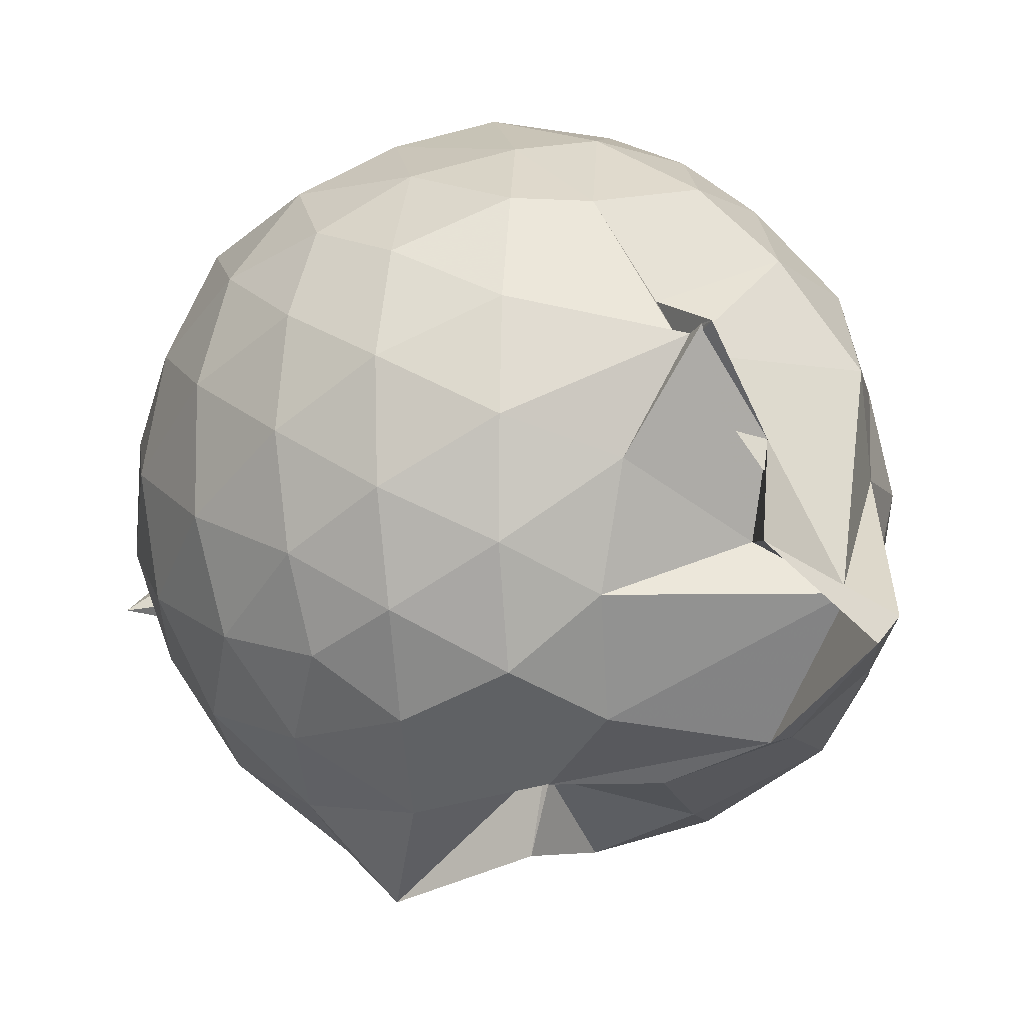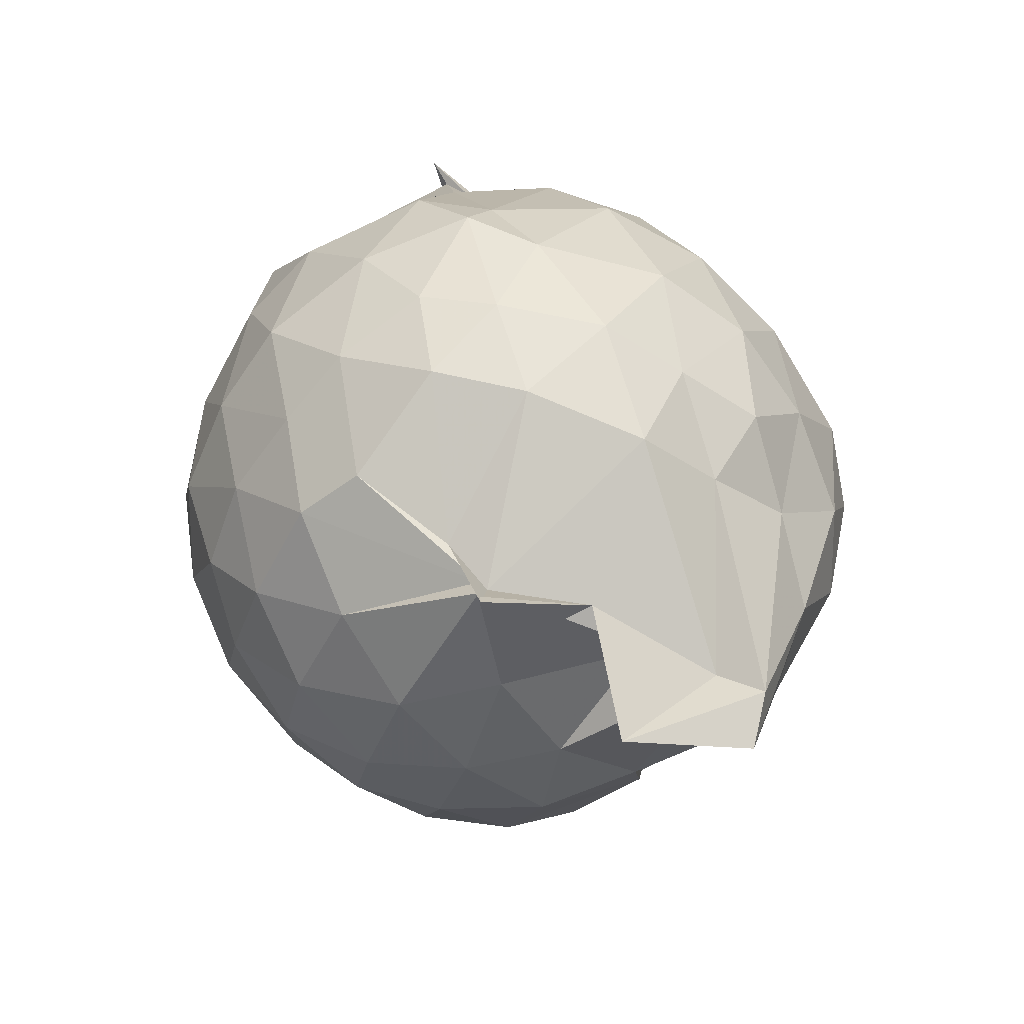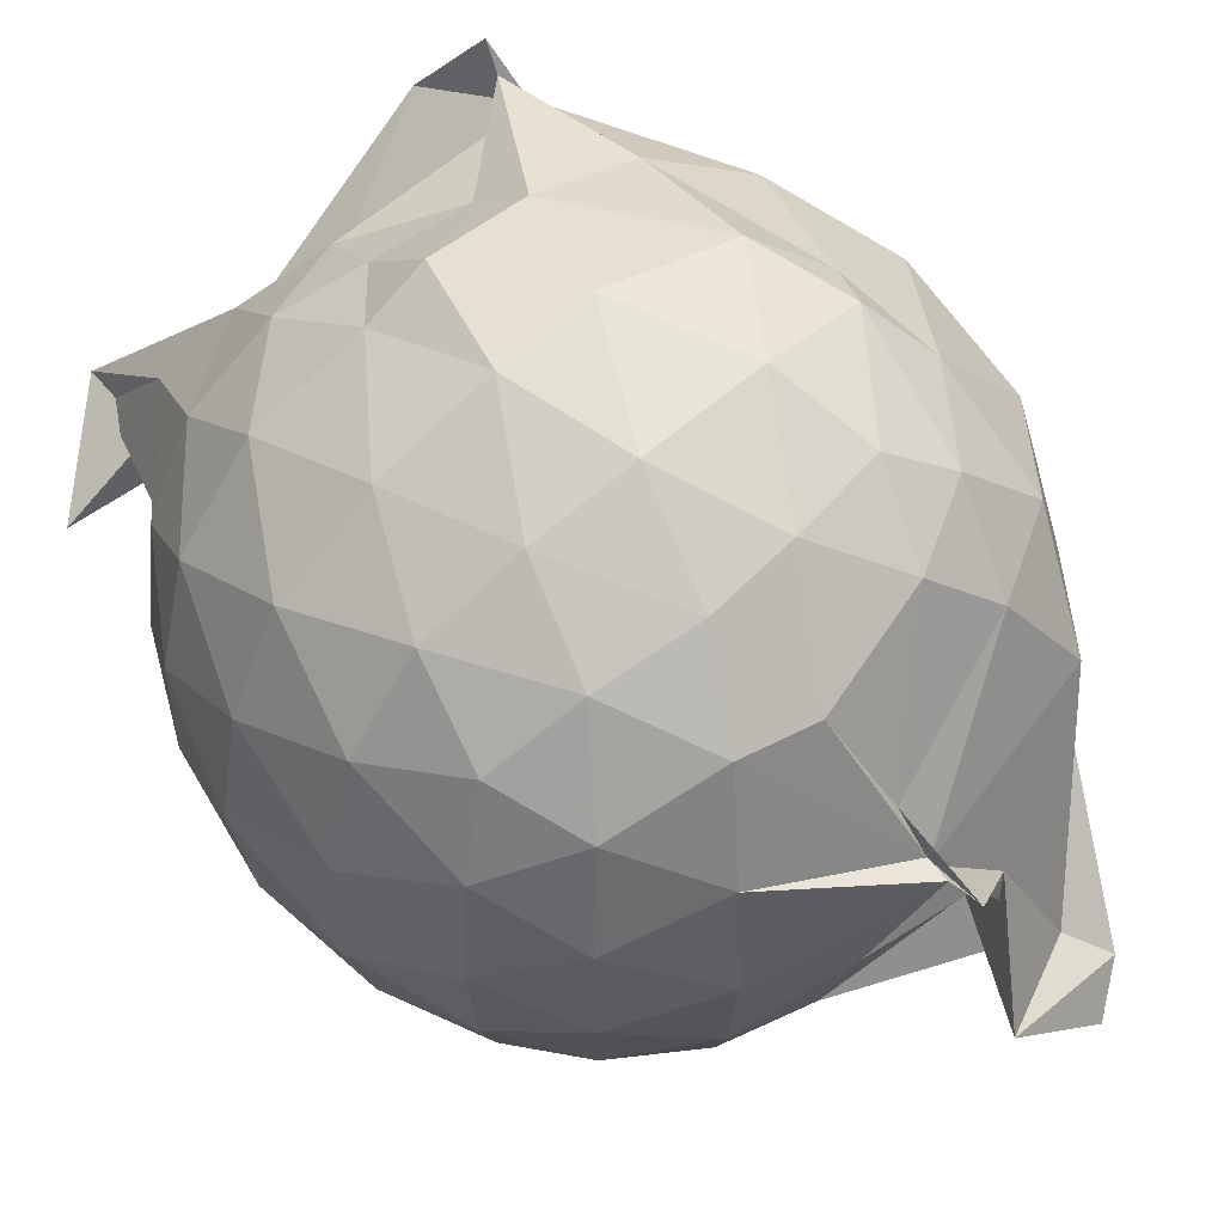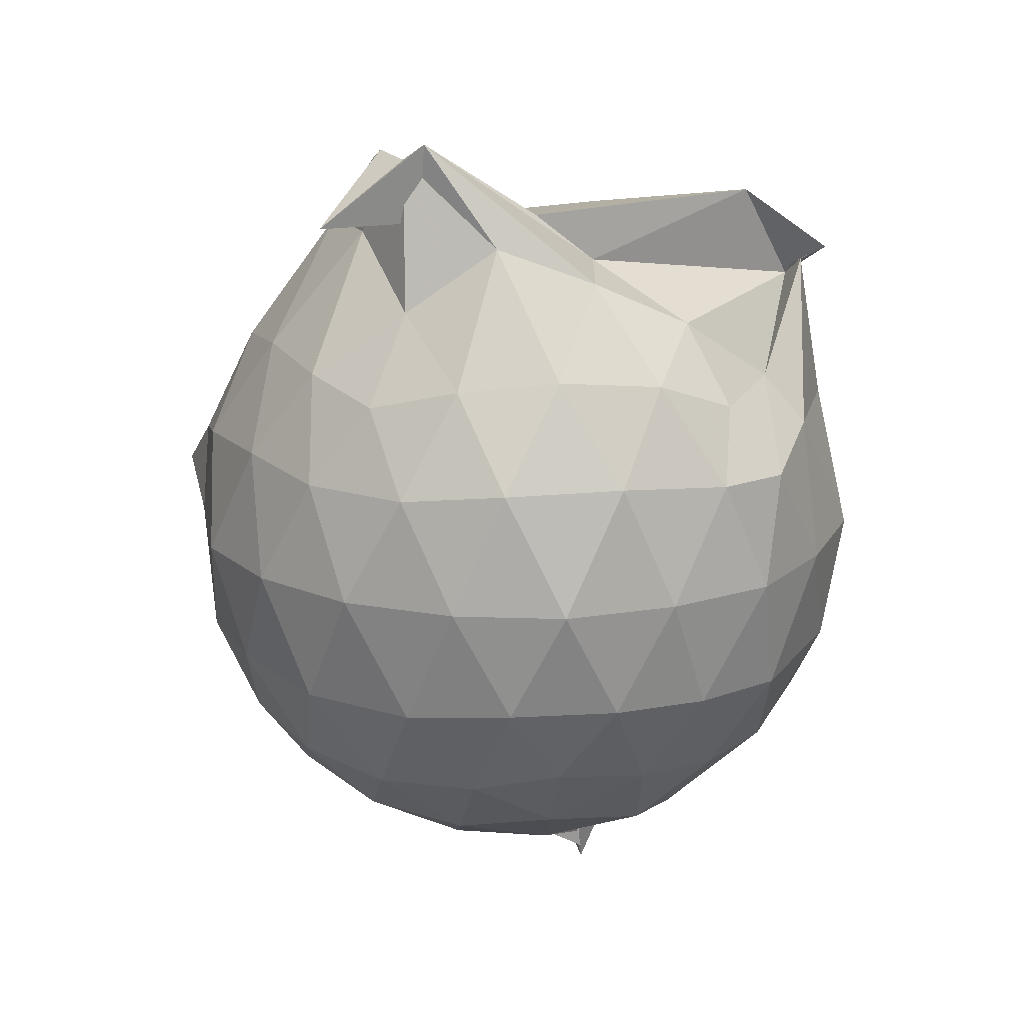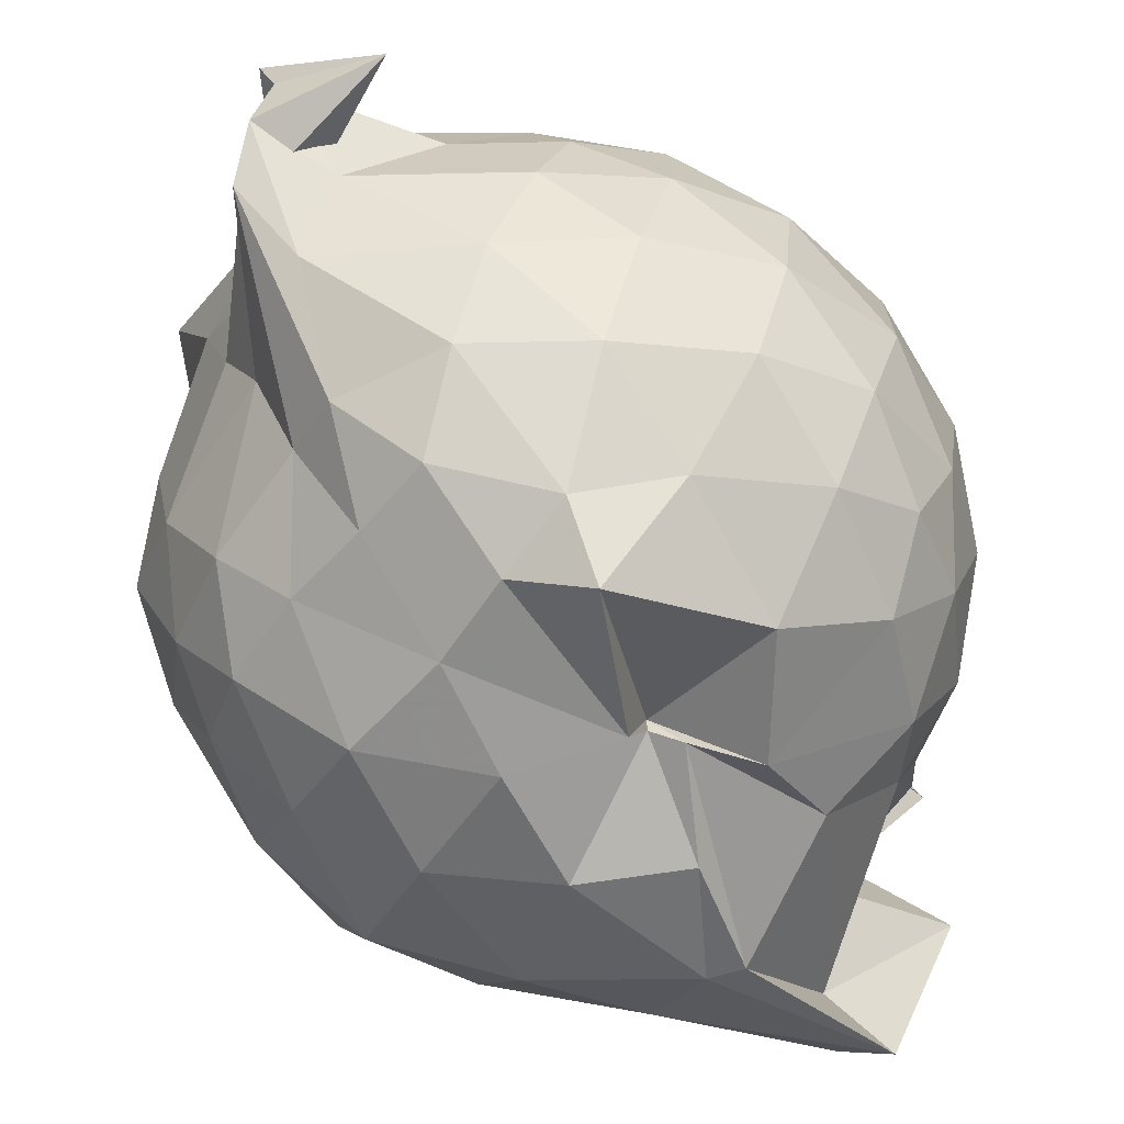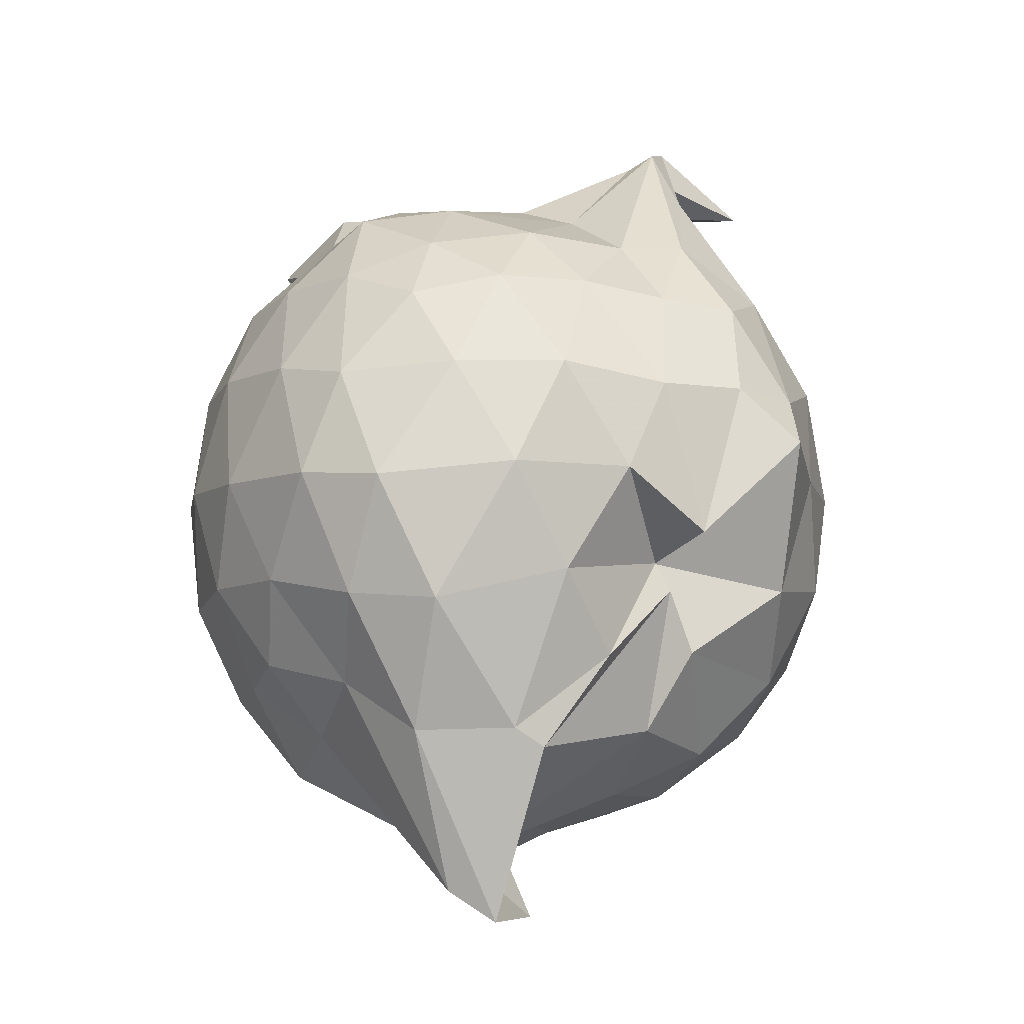
<metadata>
{"format":"obj","ext":"obj","renderer":"f3d","projection":"perspective","resolution":1024,"background":"white","views":[{"elev":-11.8,"azim":159.9,"up":"+Y"},{"elev":-67.9,"azim":-144.1,"up":"+Z"},{"elev":53.7,"azim":143.3,"up":"+Y"},{"elev":19.1,"azim":119.8,"up":"+Z"},{"elev":-71.5,"azim":55.4,"up":"+Y"},{"elev":-8.5,"azim":-35.2,"up":"+Z"}]}
</metadata>
<code>
v 0.1872 -0.3799 1.736
v -0.02843 -0.1367 -0.2383
v 0.8194 -0.3167 1.348
v 0.7531 -0.09226 1.404
v 0.6222 0.1329 1.429
v 0.4241 0.3243 1.397
v 0.2422 0.438 1.315
v -0.02027 0.4203 1.336
v -0.2736 0.4057 1.606
v -0.3137 0.346 1.573
v -0.5999 0.1665 1.337
v -0.685 -0.04838 1.369
v -0.718 -0.3087 1.385
v -0.6841 -0.5756 1.383
v -0.6175 -0.7968 1.302
v -0.424 -0.9304 1.35
v -0.1866 -0.9879 1.355
v 0.03451 -1.049 1.326
v 0.2416 -1.096 1.308
v 0.4451 -0.9574 1.38
v 0.6167 -0.7631 1.417
v 0.7588 -0.5358 1.394
v 0.8972 -0.1771 1.138
v 0.8123 0.08207 1.169
v 0.6238 0.3229 1.173
v 0.3681 0.4923 1.137
v 0.2198 0.5816 1.143
v -0.06527 0.5222 1.205
v -0.3438 0.4465 1.215
v -0.5914 0.3083 1.137
v -0.7541 0.08599 1.124
v -0.8324 -0.1742 1.135
v -0.8399 -0.4893 1.121
v -0.7962 -0.7291 1.075
v -0.5917 -0.9624 1.09
v -0.3503 -1.116 1.093
v -0.06573 -1.176 1.057
v 0.1633 -1.215 1.061
v 0.3717 -1.182 1.05
v 0.6269 -0.9722 1.134
v 0.7996 -0.7133 1.158
v 0.899 -0.4581 1.138
v 0.9017 -0.0223 0.8568
v 0.7795 0.2432 0.8597
v 0.5489 0.4394 0.8534
v 0.2717 0.5749 0.8429
v 0.0292 0.6161 0.8627
v -0.3134 0.5566 0.848
v -0.4758 0.4339 0.7585
v -0.7303 0.2308 0.8323
v -0.8608 -0.03927 0.829
v -0.9105 -0.3369 0.8163
v -0.8825 -0.6803 0.8061
v -0.783 -0.8933 0.7831
v -0.4981 -1.103 0.8173
v -0.1958 -1.19 0.8184
v 0.03064 -1.217 0.662
v 0.2844 -1.317 0.9114
v 0.523 -1.095 0.8551
v 0.7668 -0.8883 0.8457
v 0.9061 -0.6184 0.8512
v 0.9544 -0.3194 0.8547
v 0.8187 0.102 0.5693
v 0.6537 0.3287 0.5687
v 0.4213 0.468 0.5451
v 0.1742 0.5574 0.5302
v -0.147 0.5659 0.5669
v -0.4312 0.4814 0.6343
v -0.5569 0.331 0.5304
v -0.7821 0.06871 0.5132
v -0.8655 -0.1977 0.5444
v -0.8606 -0.4861 0.5434
v -0.7873 -0.7662 0.4885
v -0.6462 -0.9594 0.4684
v -0.3428 -1.116 0.549
v 0.008275 -1.037 0.5948
v 0.01606 -1.001 0.6009
v 0.3679 -1.138 0.5313
v 0.6451 -0.9736 0.5647
v 0.8135 -0.7473 0.569
v 0.8962 -0.4788 0.5374
v 0.8981 -0.1677 0.54
v 0.6703 0.1674 0.353
v 0.4604 0.3118 0.3043
v 0.2162 0.3947 0.2664
v 0.002662 0.4476 0.2849
v -0.2506 0.4415 0.3507
v -0.4128 0.3187 0.2932
v -0.6149 0.1145 0.2593
v -0.702 -0.1148 0.2807
v -0.7829 -0.3483 0.3279
v -0.6937 -0.5977 0.2704
v -0.6104 -0.8108 0.1386
v -0.4092 -0.975 0.1443
v -0.173 -1.069 0.3363
v 0.03891 -1.062 0.5203
v 0.09918 -1.079 0.3552
v 0.476 -0.9596 0.2979
v 0.6671 -0.816 0.3516
v 0.7432 -0.599 0.2911
v 0.7826 -0.3272 0.2726
v 0.7507 -0.0515 0.2975
v 0.6594 -0.3052 1.566
v 0.5296 -0.1036 1.731
v 0.3811 0.1064 1.634
v 0.2078 0.2907 1.514
v -0.3181 0.3417 1.552
v -0.2747 0.4767 1.648
v -0.3822 0.1173 1.573
v -0.4901 -0.1776 1.583
v -0.5487 -0.4299 1.588
v -0.5039 -0.7116 1.473
v -0.2535 -0.8265 1.515
v 0.04483 -0.8506 1.511
v 0.1971 -0.9322 1.515
v 0.3646 -0.7219 1.72
v 0.5137 -0.529 1.731
v 0.5678 -0.3631 1.948
v 0.5656 -0.3001 1.993
v 0.1626 -0.01661 1.643
v -0.1903 0.27 1.803
v -0.34 0.1125 1.628
v -0.3459 -0.2957 1.676
v -0.3371 -0.5613 1.624
v 0.05635 -0.604 1.639
v 0.3781 -0.5766 1.907
v 0.4956 -0.4796 1.952
v 0.7787 -0.4869 1.79
v 0.2826 -0.1276 1.775
v -0.05663 -0.1269 1.753
v 0.006049 -0.4273 1.704
v 0.3306 -0.5297 1.867
v 0.5532 0.07987 0.1548
v 0.2938 0.2112 0.08615
v 0.1045 0.2163 0.05721
v -0.1989 0.3073 0.15
v -0.3771 0.1356 0.09406
v -0.5551 -0.1286 0.03718
v -0.624 -0.3632 0.1367
v -0.4692 -0.7591 -0.2746
v -0.3733 -0.8368 -0.3545
v -0.3321 -0.9972 0.09539
v 0.04062 -0.955 0.1502
v 0.2946 -0.8698 0.09651
v 0.5498 -0.736 0.1579
v 0.5998 -0.4779 0.09435
v 0.6068 -0.1829 0.09306
v 0.351 -0.05077 -0.01669
v -0.02386 -0.1468 -0.1251
v -0.001459 -0.04046 -0.05246
v -0.02741 -0.1745 -0.1277
v -0.3779 -0.685 -0.1954
v -0.1149 -0.6307 -0.3465
v -0.3931 -0.6988 -0.1845
v 0.1195 -0.705 -0.01338
v 0.3574 -0.604 -0.01377
v 0.3726 -0.3305 -0.06065
v -0.02204 -0.1475 -0.1896
v -0.03492 -0.1393 -0.2765
v -0.2232 -0.3585 -0.1479
v -0.2252 -0.572 -0.05573
v 0.1053 -0.4181 -0.1111
f 3 23 4
f 4 23 24
f 4 24 5
f 5 24 25
f 5 25 6
f 6 25 26
f 6 26 7
f 7 26 27
f 7 27 8
f 8 27 28
f 8 28 9
f 9 28 29
f 9 29 10
f 10 29 30
f 10 30 11
f 11 30 31
f 11 31 12
f 12 31 32
f 12 32 13
f 13 32 33
f 13 33 14
f 14 33 34
f 14 34 15
f 15 34 35
f 15 35 16
f 16 35 36
f 16 36 17
f 17 36 37
f 17 37 18
f 18 37 38
f 18 38 19
f 19 38 39
f 19 39 20
f 20 39 40
f 20 40 21
f 21 40 41
f 21 41 22
f 22 41 42
f 22 42 3
f 3 42 23
f 23 43 24
f 24 43 44
f 24 44 25
f 25 44 45
f 25 45 26
f 26 45 46
f 26 46 27
f 27 46 47
f 27 47 28
f 28 47 48
f 28 48 29
f 29 48 49
f 29 49 30
f 30 49 50
f 30 50 31
f 31 50 51
f 31 51 32
f 32 51 52
f 32 52 33
f 33 52 53
f 33 53 34
f 34 53 54
f 34 54 35
f 35 54 55
f 35 55 36
f 36 55 56
f 36 56 37
f 37 56 57
f 37 57 38
f 38 57 58
f 38 58 39
f 39 58 59
f 39 59 40
f 40 59 60
f 40 60 41
f 41 60 61
f 41 61 42
f 42 61 62
f 42 62 23
f 23 62 43
f 43 63 44
f 44 63 64
f 44 64 45
f 45 64 65
f 45 65 46
f 46 65 66
f 46 66 47
f 47 66 67
f 47 67 48
f 48 67 68
f 48 68 49
f 49 68 69
f 49 69 50
f 50 69 70
f 50 70 51
f 51 70 71
f 51 71 52
f 52 71 72
f 52 72 53
f 53 72 73
f 53 73 54
f 54 73 74
f 54 74 55
f 55 74 75
f 55 75 56
f 56 75 76
f 56 76 57
f 57 76 77
f 57 77 58
f 58 77 78
f 58 78 59
f 59 78 79
f 59 79 60
f 60 79 80
f 60 80 61
f 61 80 81
f 61 81 62
f 62 81 82
f 62 82 43
f 43 82 63
f 63 83 64
f 64 83 84
f 64 84 65
f 65 84 85
f 65 85 66
f 66 85 86
f 66 86 67
f 67 86 87
f 67 87 68
f 68 87 88
f 68 88 69
f 69 88 89
f 69 89 70
f 70 89 90
f 70 90 71
f 71 90 91
f 71 91 72
f 72 91 92
f 72 92 73
f 73 92 93
f 73 93 74
f 74 93 94
f 74 94 75
f 75 94 95
f 75 95 76
f 76 95 96
f 76 96 77
f 77 96 97
f 77 97 78
f 78 97 98
f 78 98 79
f 79 98 99
f 79 99 80
f 80 99 100
f 80 100 81
f 81 100 101
f 81 101 82
f 82 101 102
f 82 102 63
f 63 102 83
f 103 104 118
f 104 119 118
f 104 105 119
f 105 120 119
f 105 106 120
f 106 107 120
f 107 121 120
f 107 108 121
f 108 122 121
f 108 109 122
f 109 110 122
f 110 123 122
f 110 111 123
f 111 124 123
f 111 112 124
f 112 113 124
f 113 125 124
f 113 114 125
f 114 126 125
f 114 115 126
f 115 116 126
f 116 127 126
f 116 117 127
f 117 118 127
f 117 103 118
f 118 119 128
f 119 129 128
f 119 120 129
f 120 121 129
f 121 130 129
f 121 122 130
f 122 123 130
f 123 131 130
f 123 124 131
f 124 125 131
f 125 132 131
f 125 126 132
f 126 127 132
f 127 128 132
f 127 118 128
f 133 148 134
f 134 148 149
f 134 149 135
f 135 149 150
f 135 150 136
f 136 150 137
f 137 150 151
f 137 151 138
f 138 151 152
f 138 152 139
f 139 152 140
f 140 152 153
f 140 153 141
f 141 153 154
f 141 154 142
f 142 154 143
f 143 154 155
f 143 155 144
f 144 155 156
f 144 156 145
f 145 156 146
f 146 156 157
f 146 157 147
f 147 157 148
f 147 148 133
f 148 158 149
f 149 158 159
f 149 159 150
f 150 159 151
f 151 159 160
f 151 160 152
f 152 160 153
f 153 160 161
f 153 161 154
f 154 161 155
f 155 161 162
f 155 162 156
f 156 162 157
f 157 162 158
f 157 158 148
f 3 4 103
f 103 4 104
f 4 5 104
f 104 5 105
f 5 6 105
f 105 6 106
f 6 7 106
f 7 8 106
f 106 8 107
f 8 9 107
f 107 9 108
f 9 10 108
f 108 10 109
f 10 11 109
f 11 12 109
f 109 12 110
f 12 13 110
f 110 13 111
f 13 14 111
f 111 14 112
f 14 15 112
f 15 16 112
f 112 16 113
f 16 17 113
f 113 17 114
f 17 18 114
f 114 18 115
f 18 19 115
f 19 20 115
f 115 20 116
f 20 21 116
f 116 21 117
f 21 22 117
f 117 22 103
f 22 3 103
f 83 133 84
f 84 133 134
f 84 134 85
f 85 134 135
f 85 135 86
f 86 135 136
f 86 136 87
f 87 136 88
f 88 136 137
f 88 137 89
f 89 137 138
f 89 138 90
f 90 138 139
f 90 139 91
f 91 139 92
f 92 139 140
f 92 140 93
f 93 140 141
f 93 141 94
f 94 141 142
f 94 142 95
f 95 142 96
f 96 142 143
f 96 143 97
f 97 143 144
f 97 144 98
f 98 144 145
f 98 145 99
f 99 145 100
f 100 145 146
f 100 146 101
f 101 146 147
f 101 147 102
f 102 147 133
f 102 133 83
f 128 129 1
f 129 130 1
f 130 131 1
f 131 132 1
f 132 128 1
f 159 158 2
f 160 159 2
f 161 160 2
f 162 161 2
f 158 162 2

</code>
